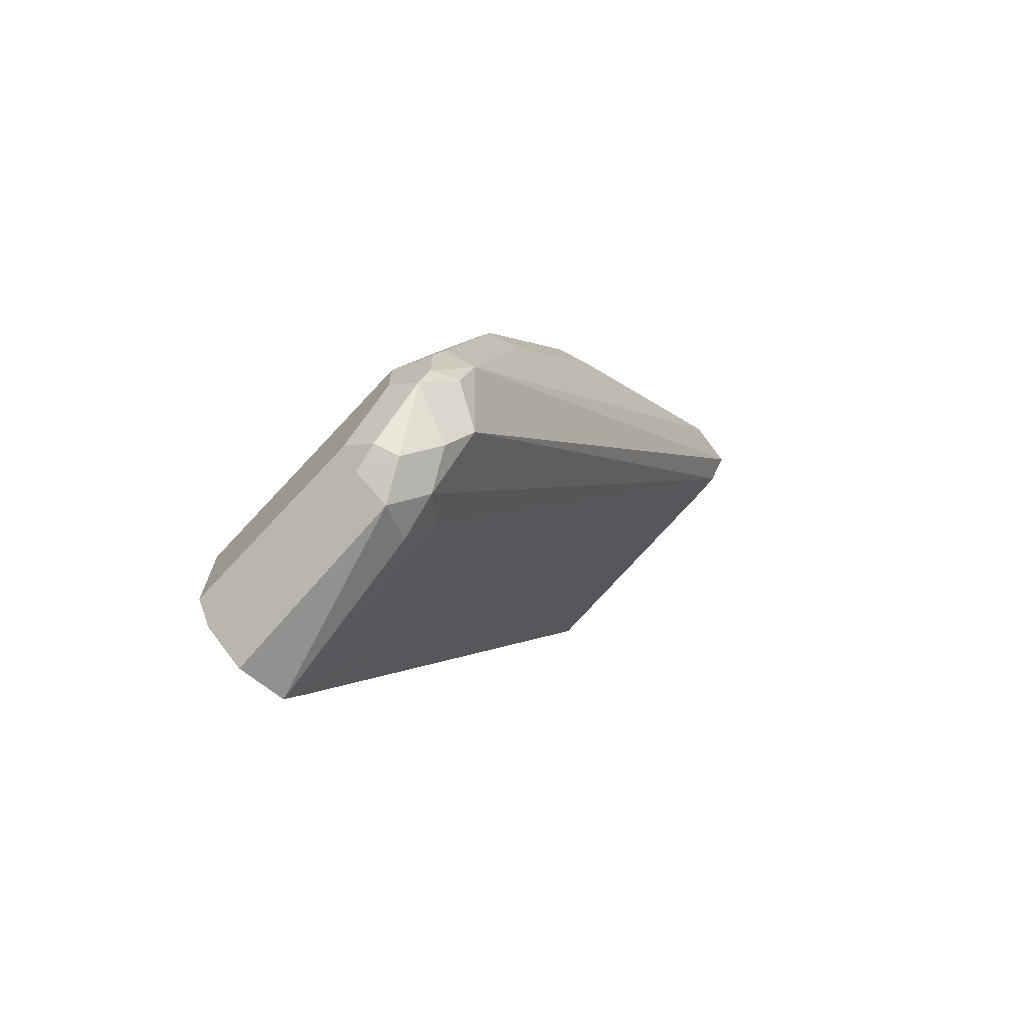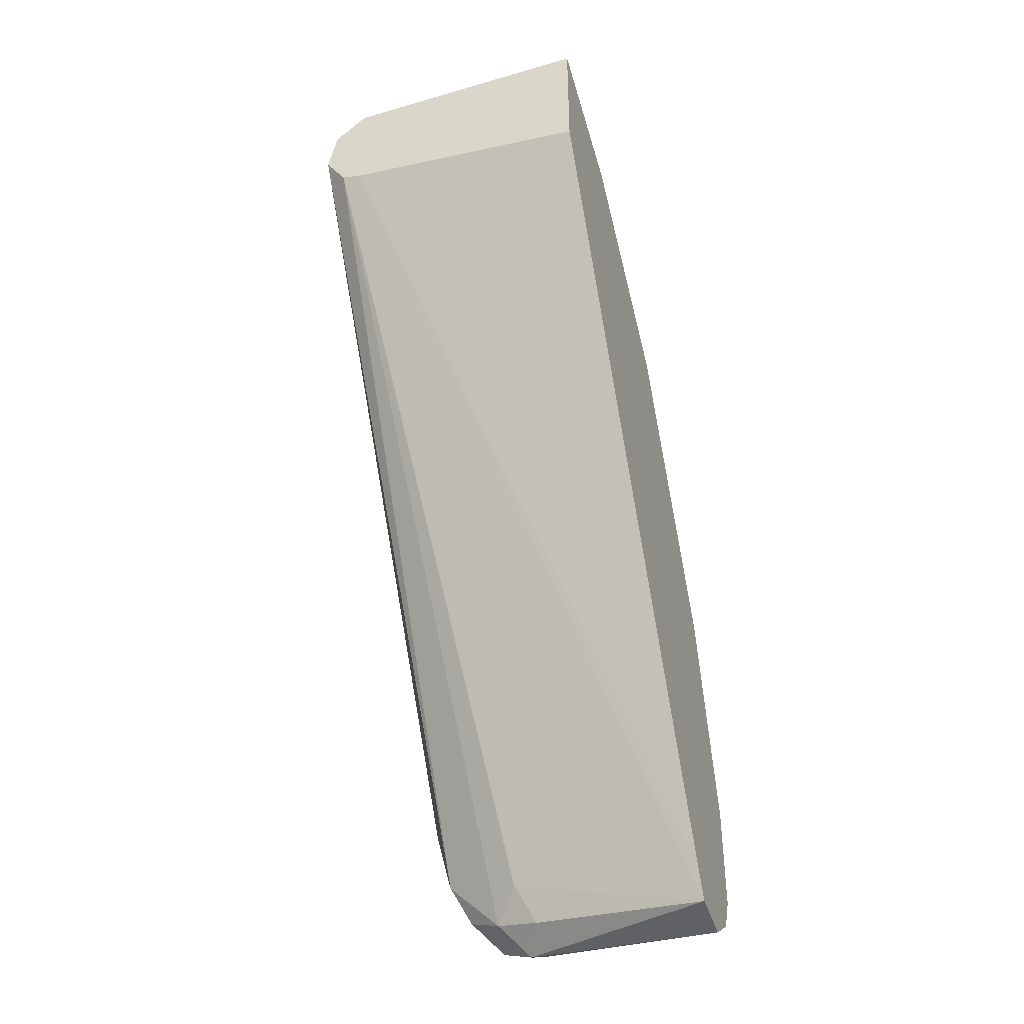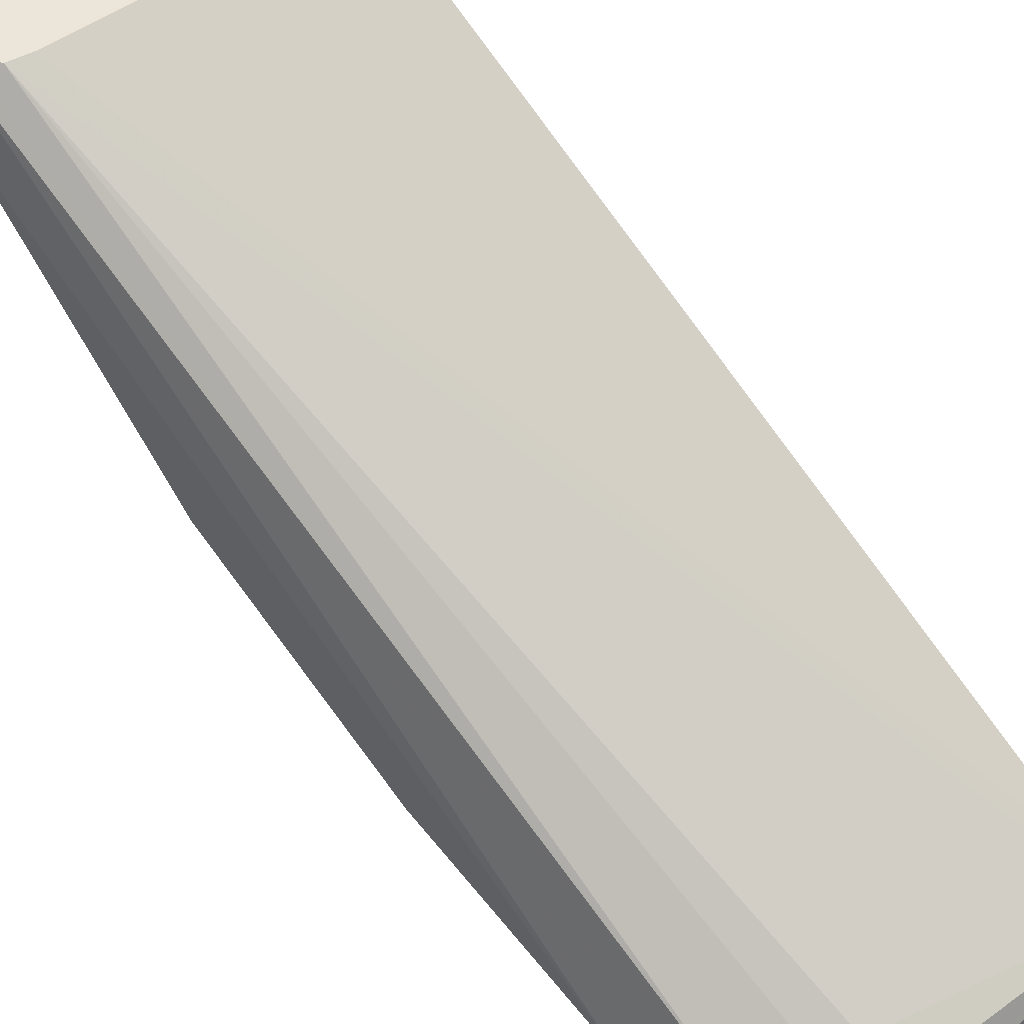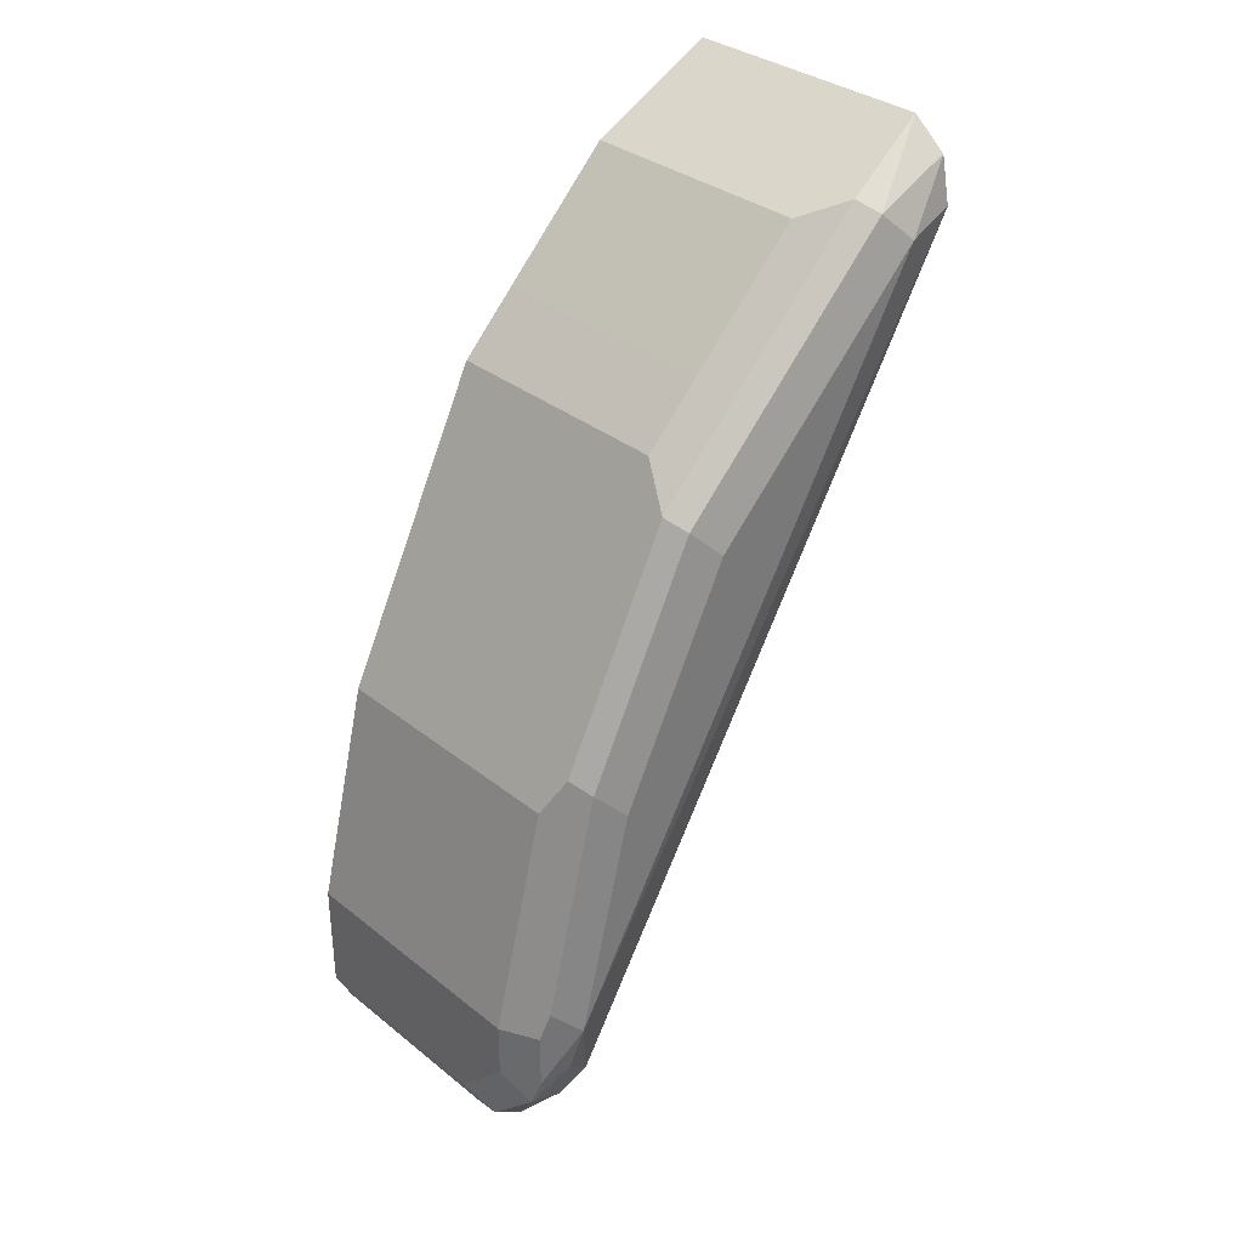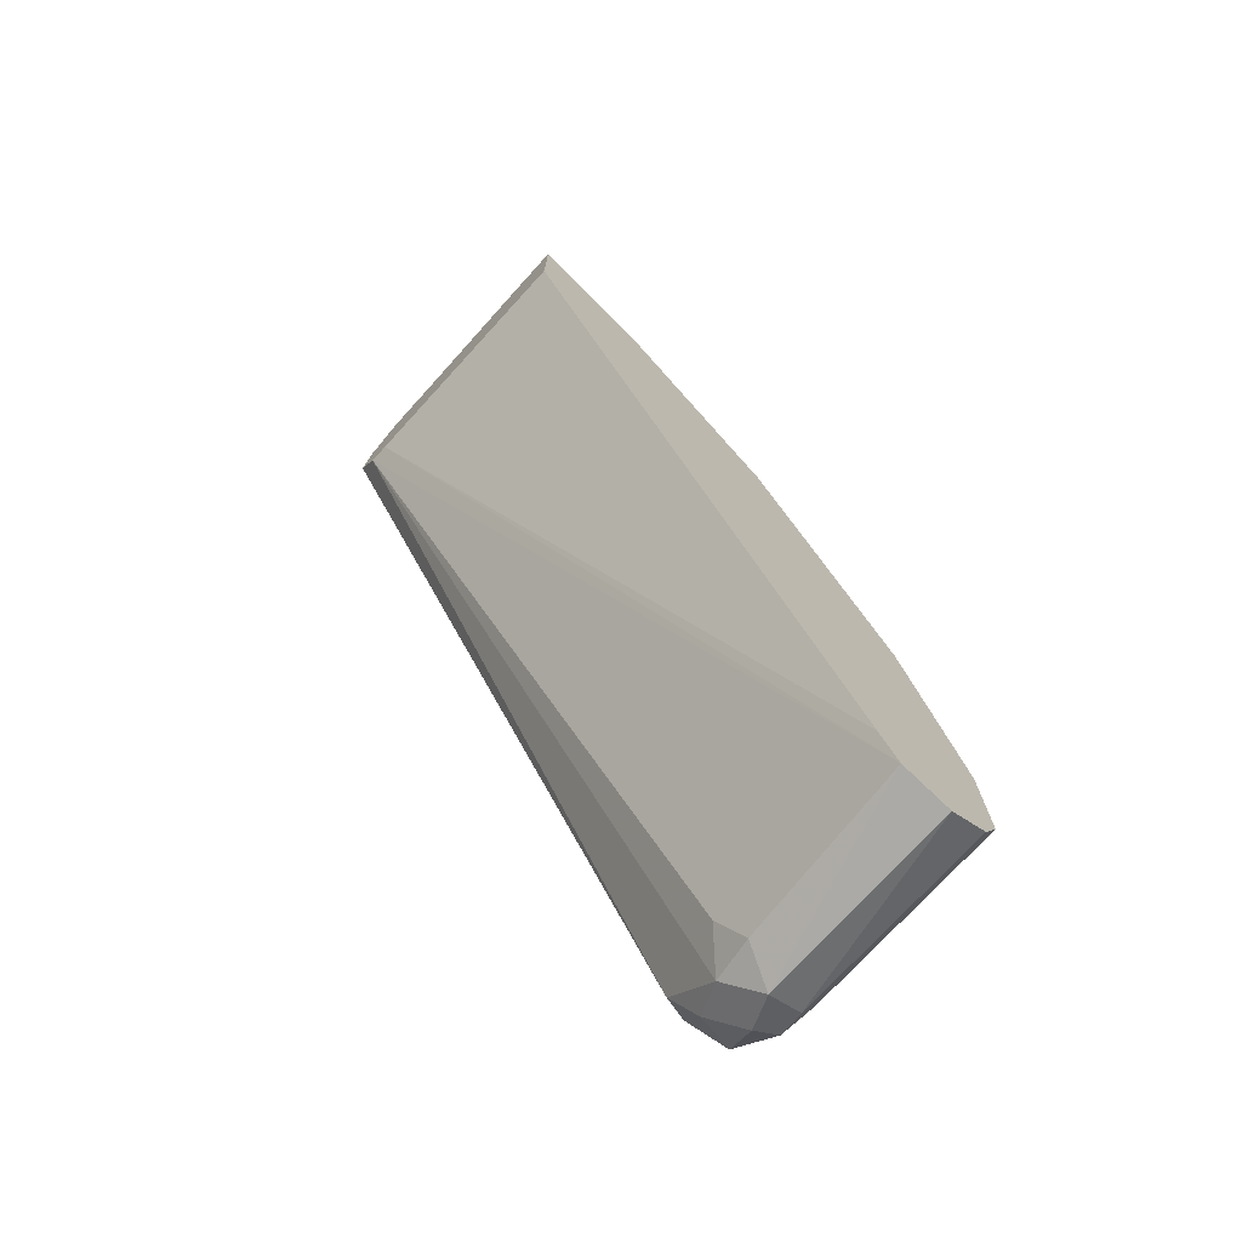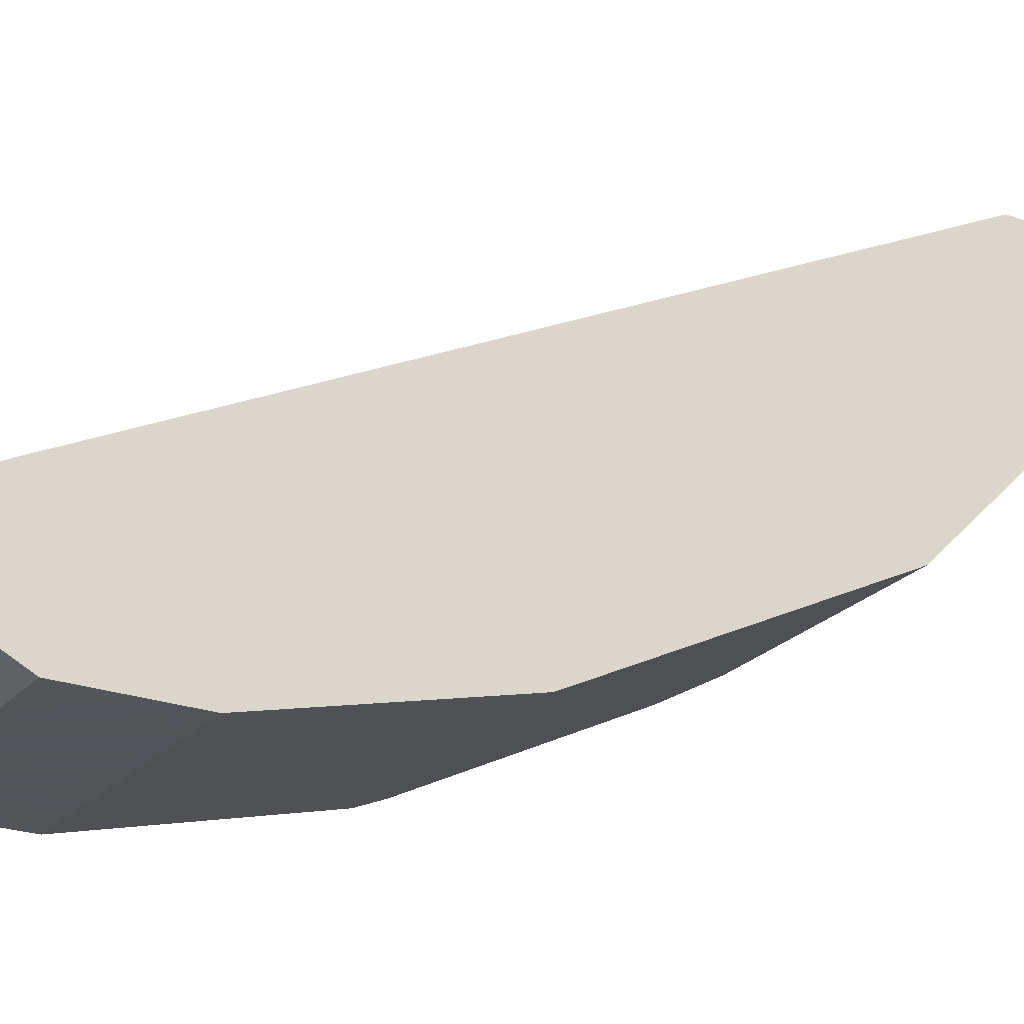
<metadata>
{"format":"obj","ext":"obj","renderer":"f3d","projection":"perspective","resolution":1024,"background":"white","views":[{"elev":-70.5,"azim":-132.9,"up":"+Y"},{"elev":-41.1,"azim":19.4,"up":"+Y"},{"elev":55.2,"azim":-42.0,"up":"+Z"},{"elev":33.8,"azim":-133.0,"up":"+Y"},{"elev":-73.5,"azim":47.9,"up":"+Y"},{"elev":-23.9,"azim":59.1,"up":"+Z"}]}
</metadata>
<code>
v -0.5577 0.4538 -0.4537
v -0.5577 0.4893 -0.4537
v -0.6242 0.461 -0.4537
v -0.5577 0.2646 -0.5482
v -0.5577 0.4869 -0.4586
v -0.6242 0.4893 -0.4537
v -0.6296 0.4624 -0.4537
v -0.5577 0.2552 -0.553
v -0.6193 0.4869 -0.4586
v -0.5577 0.4727 -0.4869
v -0.6327 0.4825 -0.4537
v -0.6287 0.4774 -0.4775
v -0.6346 0.4751 -0.4751
v -0.6333 0.4678 -0.4537
v -0.6311 0.2766 -0.5602
v -0.6169 0.2624 -0.5602
v -0.6098 0.2695 -0.5531
v -0.6051 0.26 -0.5578
v -0.6098 0.2553 -0.5673
v -0.5577 0.2529 -0.5661
v -0.6193 0.4727 -0.4869
v -0.5577 0.4444 -0.5153
v -0.6329 0.4824 -0.4537
v -0.6287 0.4491 -0.5058
v -0.6382 0.468 -0.468
v -0.6346 0.4467 -0.5035
v -0.6353 0.4709 -0.4537
v -0.6382 0.2978 -0.5673
v -0.6358 0.286 -0.5696
v -0.6264 0.2671 -0.5649
v -0.6193 0.26 -0.572
v -0.6098 0.26 -0.5767
v -0.5577 0.26 -0.5767
v -0.6193 0.4444 -0.5153
v -0.5577 0.4302 -0.5295
v -0.6287 0.4207 -0.5342
v -0.6382 0.4255 -0.5106
v -0.6346 0.4184 -0.5318
v -0.6382 0.3546 -0.5531
v -0.6346 0.3617 -0.5602
v -0.6346 0.3049 -0.5744
v -0.6335 0.2837 -0.5767
v -0.6311 0.2766 -0.5779
v -0.6169 0.2624 -0.5779
v -0.6098 0.2695 -0.5815
v -0.5577 0.2695 -0.5815
v -0.6193 0.4302 -0.5295
v -0.5577 0.4208 -0.5341
v -0.6287 0.3924 -0.5484
v -0.6382 0.4113 -0.5247
v -0.6346 0.39 -0.546
v -0.6382 0.3829 -0.5389
v -0.6287 0.364 -0.5625
v -0.624 0.2978 -0.5815
v -0.6335 0.2978 -0.5767
v -0.624 0.2837 -0.5815
v -0.5577 0.2978 -0.5815
v -0.6193 0.4018 -0.5436
v -0.5577 0.4018 -0.5436
v -0.5577 0.3638 -0.5626
v -0.624 0.3546 -0.5673
v -0.5577 0.3546 -0.5673
f 29 42 43
f 29 43 30
f 30 43 31
f 31 43 44
f 31 44 32
f 32 46 33
f 32 45 46
f 34 47 36
f 35 48 47
f 28 42 29
f 32 44 45
f 28 55 42
f 25 50 52
f 28 40 41
f 28 39 40
f 26 38 37
f 25 28 27
f 25 39 28
f 60 62 61
f 36 47 58
f 25 37 50
f 25 26 37
f 24 38 26
f 24 36 38
f 24 34 36
f 23 25 27
f 28 41 55
f 36 58 49
f 40 49 53
f 36 51 38
f 22 47 34
f 58 59 60
f 54 62 57
f 54 61 62
f 53 61 54
f 53 60 61
f 53 58 60
f 49 58 53
f 48 59 58
f 47 48 58
f 45 57 46
f 45 54 57
f 45 56 54
f 43 45 44
f 43 56 45
f 42 56 43
f 42 54 56
f 42 55 54
f 40 55 41
f 40 54 55
f 40 53 54
f 40 51 49
f 40 52 51
f 39 52 40
f 38 52 50
f 38 51 52
f 37 38 50
f 36 49 51
f 22 35 47
f 25 52 39
f 19 32 20
f 5 10 21
f 3 8 4
f 3 7 8
f 2 9 6
f 2 5 9
f 1 5 2
f 1 10 5
f 1 22 10
f 1 35 22
f 1 48 35
f 1 59 48
f 1 60 59
f 1 62 60
f 1 57 62
f 1 46 57
f 1 33 46
f 1 8 20
f 1 4 8
f 1 3 4
f 1 7 3
f 1 14 7
f 1 27 14
f 1 23 27
f 1 11 23
f 1 6 11
f 1 2 6
f 20 32 33
f 5 21 9
f 6 9 12
f 1 20 33
f 6 13 11
f 6 12 13
f 19 31 32
f 16 18 17
f 16 19 18
f 16 31 19
f 16 30 31
f 15 30 16
f 15 29 30
f 15 28 29
f 14 27 15
f 13 26 25
f 13 25 23
f 12 26 13
f 15 27 28
f 12 34 24
f 7 14 15
f 12 24 26
f 7 15 16
f 7 16 17
f 7 17 8
f 8 19 20
f 8 18 19
f 9 21 12
f 10 22 34
f 10 34 21
f 11 13 23
f 12 21 34
f 8 17 18

</code>
